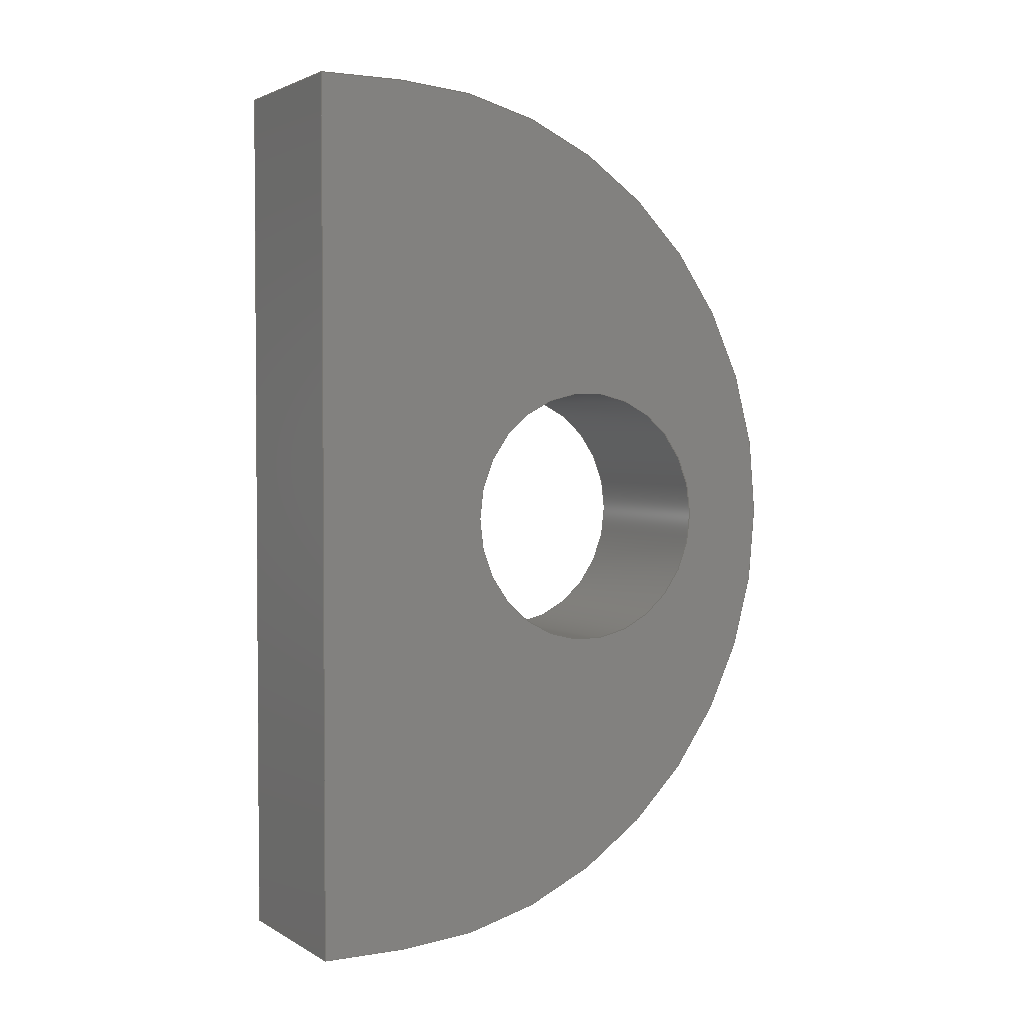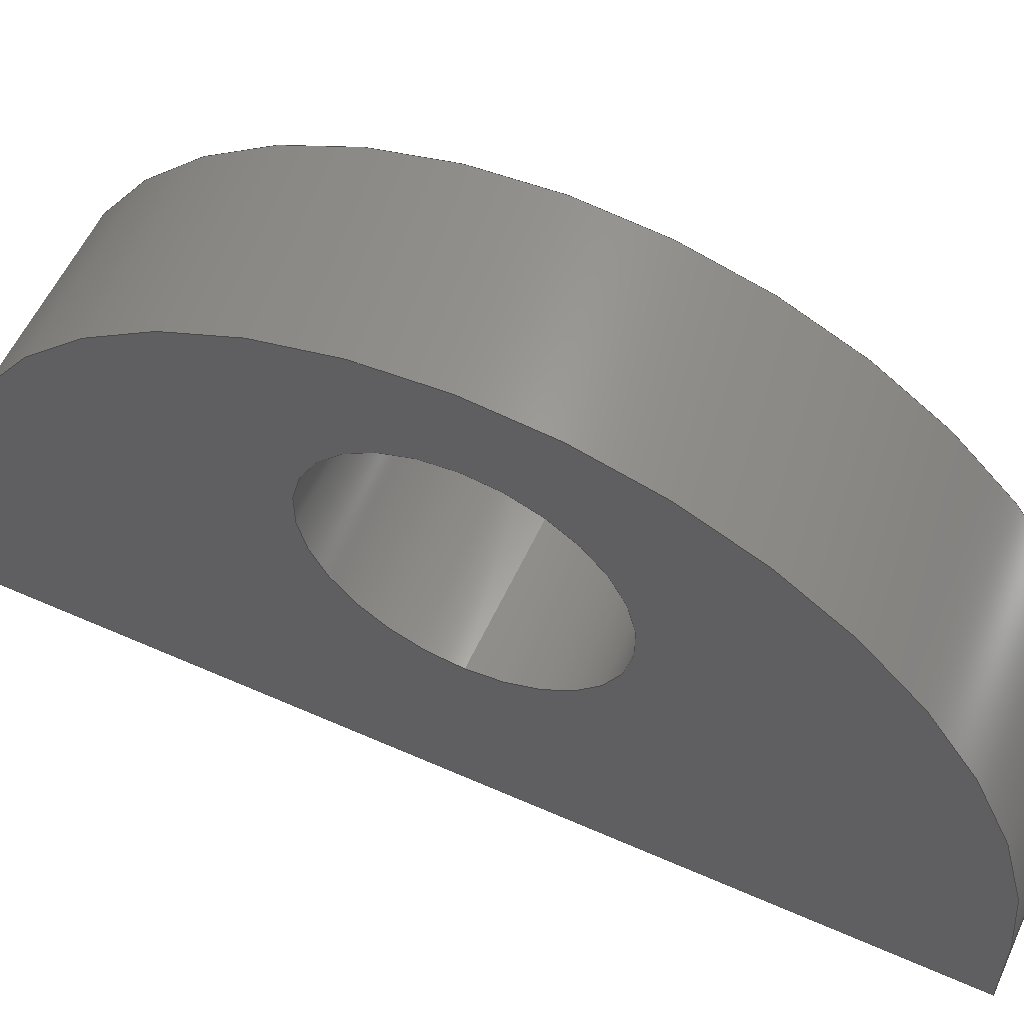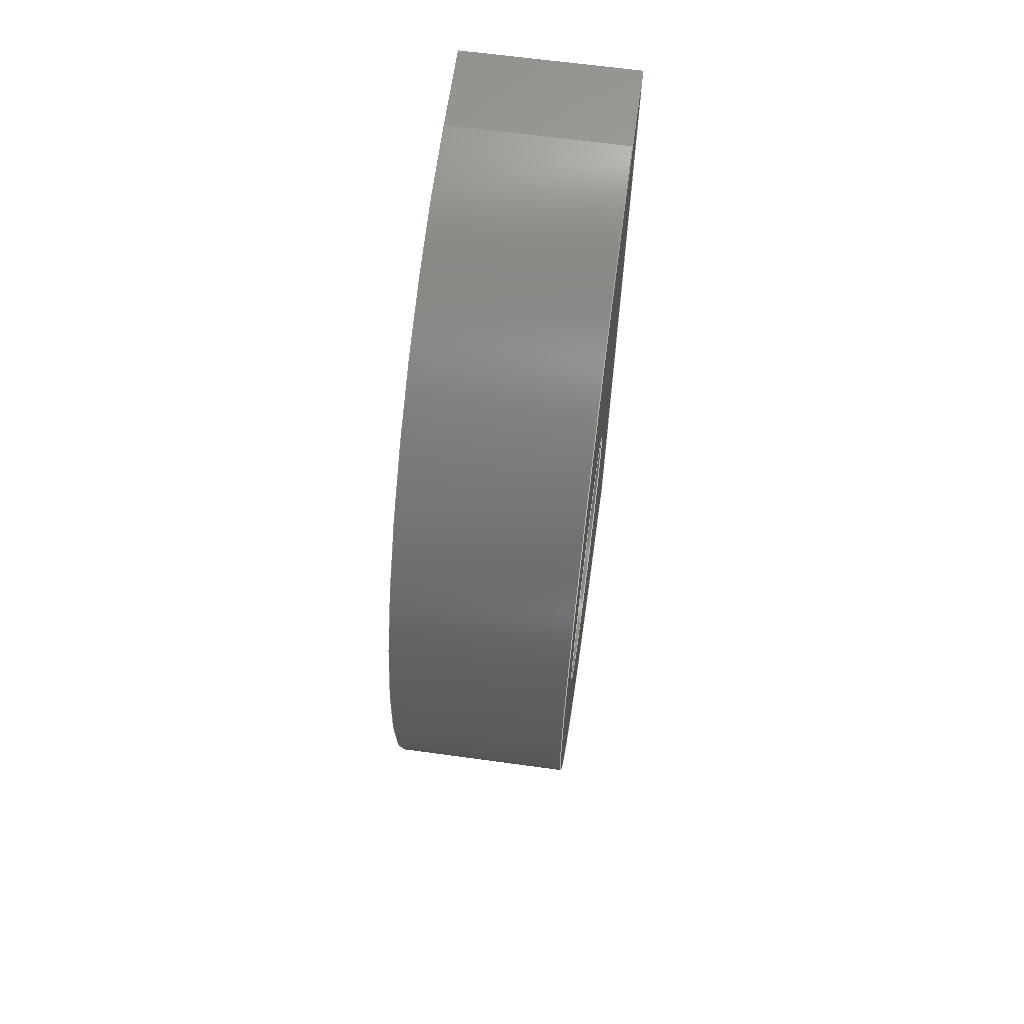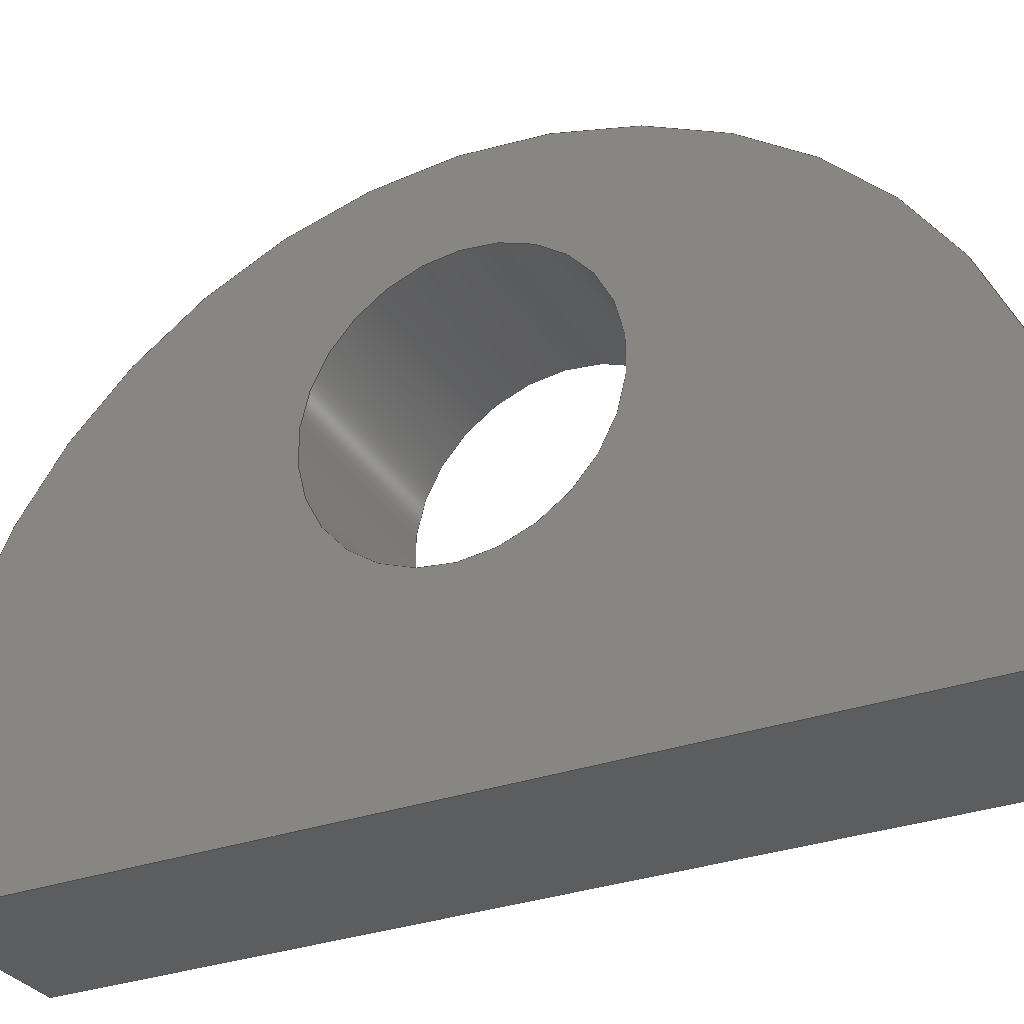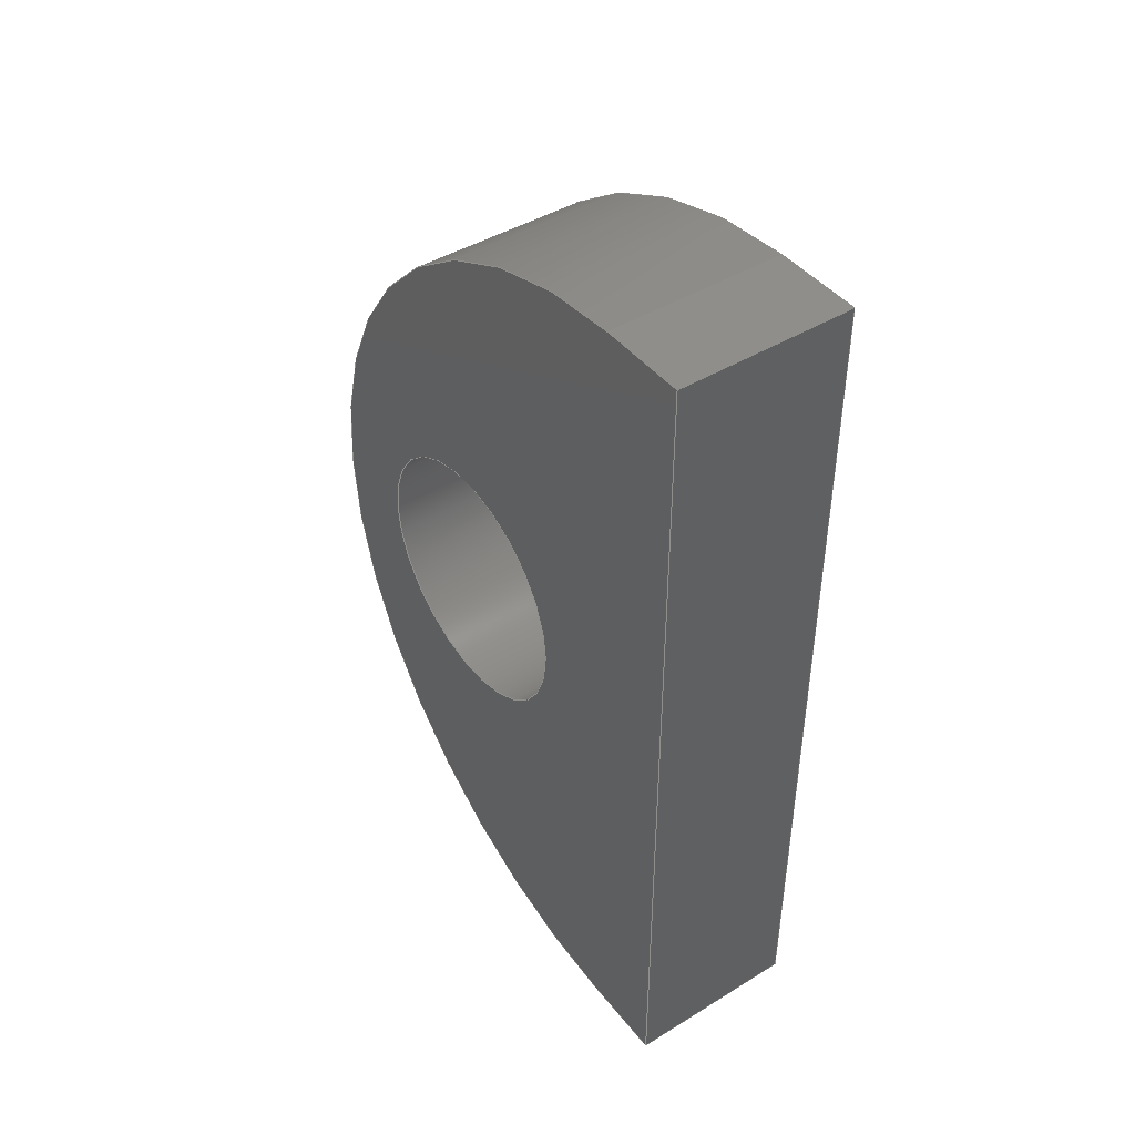
<metadata>
{"format":"step","ext":"step","renderer":"f3d","projection":"perspective","resolution":1024,"background":"white","views":[{"elev":2.5,"azim":60.5,"up":"+Z"},{"elev":57.6,"azim":114.7,"up":"+Y"},{"elev":64.2,"azim":-172.1,"up":"+Z"},{"elev":-31.0,"azim":117.1,"up":"+Y"},{"elev":43.9,"azim":-35.6,"up":"+Z"}]}
</metadata>
<code>
ISO-10303-21;
DATA;
#1=MECHANICAL_DESIGN_GEOMETRIC_PRESENTATION_REPRESENTATION('',(#4),#215);
#2=SHAPE_REPRESENTATION_RELATIONSHIP('SRR','None',#225,#3);
#3=ADVANCED_BREP_SHAPE_REPRESENTATION('',(#5),#214);
#4=STYLED_ITEM('',(#234),#5);
#5=MANIFOLD_SOLID_BREP('Body1',#119);
#6=CYLINDRICAL_SURFACE('',#136,0.5);
#7=CYLINDRICAL_SURFACE('',#140,0.15);
#8=FACE_BOUND('',#18,.T.);
#9=FACE_BOUND('',#21,.T.);
#10=FACE_OUTER_BOUND('',#17,.T.);
#11=FACE_OUTER_BOUND('',#19,.T.);
#12=FACE_OUTER_BOUND('',#20,.T.);
#13=FACE_OUTER_BOUND('',#22,.T.);
#14=FACE_OUTER_BOUND('',#23,.T.);
#15=FACE_OUTER_BOUND('',#24,.T.);
#16=FACE_OUTER_BOUND('',#25,.T.);
#17=EDGE_LOOP('',(#77,#78,#79,#80));
#18=EDGE_LOOP('',(#81));
#19=EDGE_LOOP('',(#82,#83,#84,#85));
#20=EDGE_LOOP('',(#86,#87,#88,#89));
#21=EDGE_LOOP('',(#90));
#22=EDGE_LOOP('',(#91,#92,#93,#94));
#23=EDGE_LOOP('',(#95,#96,#97,#98));
#24=EDGE_LOOP('',(#99,#100,#101,#102));
#25=EDGE_LOOP('',(#103,#104,#105,#106));
#26=LINE('',#185,#37);
#27=LINE('',#187,#38);
#28=LINE('',#188,#39);
#29=LINE('',#193,#40);
#30=LINE('',#196,#41);
#31=LINE('',#199,#42);
#32=LINE('',#201,#43);
#33=LINE('',#202,#44);
#34=LINE('',#206,#45);
#35=LINE('',#208,#46);
#36=LINE('',#209,#47);
#37=VECTOR('',#150,0.3937);
#38=VECTOR('',#151,0.3937);
#39=VECTOR('',#152,0.3937);
#40=VECTOR('',#157,0.3937);
#41=VECTOR('',#160,0.3937);
#42=VECTOR('',#163,0.3937);
#43=VECTOR('',#164,0.3937);
#44=VECTOR('',#165,0.3937);
#45=VECTOR('',#170,0.15);
#46=VECTOR('',#173,0.3937);
#47=VECTOR('',#174,0.3937);
#48=CIRCLE('',#134,0.5);
#49=CIRCLE('',#135,0.15);
#50=CIRCLE('',#137,0.5);
#51=CIRCLE('',#139,0.15);
#52=VERTEX_POINT('',#181);
#53=VERTEX_POINT('',#182);
#54=VERTEX_POINT('',#184);
#55=VERTEX_POINT('',#186);
#56=VERTEX_POINT('',#189);
#57=VERTEX_POINT('',#192);
#58=VERTEX_POINT('',#194);
#59=VERTEX_POINT('',#198);
#60=VERTEX_POINT('',#200);
#61=VERTEX_POINT('',#203);
#62=EDGE_CURVE('',#52,#53,#48,.T.);
#63=EDGE_CURVE('',#52,#54,#26,.T.);
#64=EDGE_CURVE('',#54,#55,#27,.T.);
#65=EDGE_CURVE('',#55,#53,#28,.T.);
#66=EDGE_CURVE('',#56,#56,#49,.T.);
#67=EDGE_CURVE('',#53,#57,#29,.T.);
#68=EDGE_CURVE('',#57,#58,#50,.T.);
#69=EDGE_CURVE('',#58,#52,#30,.T.);
#70=EDGE_CURVE('',#57,#59,#31,.T.);
#71=EDGE_CURVE('',#59,#60,#32,.T.);
#72=EDGE_CURVE('',#60,#58,#33,.T.);
#73=EDGE_CURVE('',#61,#61,#51,.T.);
#74=EDGE_CURVE('',#56,#61,#34,.T.);
#75=EDGE_CURVE('',#59,#55,#35,.T.);
#76=EDGE_CURVE('',#60,#54,#36,.T.);
#77=ORIENTED_EDGE('',*,*,#62,.F.);
#78=ORIENTED_EDGE('',*,*,#63,.T.);
#79=ORIENTED_EDGE('',*,*,#64,.T.);
#80=ORIENTED_EDGE('',*,*,#65,.T.);
#81=ORIENTED_EDGE('',*,*,#66,.T.);
#82=ORIENTED_EDGE('',*,*,#62,.T.);
#83=ORIENTED_EDGE('',*,*,#67,.T.);
#84=ORIENTED_EDGE('',*,*,#68,.T.);
#85=ORIENTED_EDGE('',*,*,#69,.T.);
#86=ORIENTED_EDGE('',*,*,#68,.F.);
#87=ORIENTED_EDGE('',*,*,#70,.T.);
#88=ORIENTED_EDGE('',*,*,#71,.T.);
#89=ORIENTED_EDGE('',*,*,#72,.T.);
#90=ORIENTED_EDGE('',*,*,#73,.F.);
#91=ORIENTED_EDGE('',*,*,#66,.F.);
#92=ORIENTED_EDGE('',*,*,#74,.T.);
#93=ORIENTED_EDGE('',*,*,#73,.T.);
#94=ORIENTED_EDGE('',*,*,#74,.F.);
#95=ORIENTED_EDGE('',*,*,#71,.F.);
#96=ORIENTED_EDGE('',*,*,#75,.T.);
#97=ORIENTED_EDGE('',*,*,#64,.F.);
#98=ORIENTED_EDGE('',*,*,#76,.F.);
#99=ORIENTED_EDGE('',*,*,#69,.F.);
#100=ORIENTED_EDGE('',*,*,#72,.F.);
#101=ORIENTED_EDGE('',*,*,#76,.T.);
#102=ORIENTED_EDGE('',*,*,#63,.F.);
#103=ORIENTED_EDGE('',*,*,#67,.F.);
#104=ORIENTED_EDGE('',*,*,#65,.F.);
#105=ORIENTED_EDGE('',*,*,#75,.F.);
#106=ORIENTED_EDGE('',*,*,#70,.F.);
#107=PLANE('',#133);
#108=PLANE('',#138);
#109=PLANE('',#141);
#110=PLANE('',#142);
#111=PLANE('',#143);
#112=ADVANCED_FACE('',(#10,#8),#107,.T.);
#113=ADVANCED_FACE('',(#11),#6,.T.);
#114=ADVANCED_FACE('',(#12,#9),#108,.F.);
#115=ADVANCED_FACE('',(#13),#7,.F.);
#116=ADVANCED_FACE('',(#14),#109,.T.);
#117=ADVANCED_FACE('',(#15),#110,.T.);
#118=ADVANCED_FACE('',(#16),#111,.T.);
#119=CLOSED_SHELL('',(#112,#113,#114,#115,#116,#117,#118));
#120=DERIVED_UNIT_ELEMENT(#122,1);
#121=DERIVED_UNIT_ELEMENT(#219,3);
#122=(
MASS_UNIT()
NAMED_UNIT(*)
SI_UNIT(.KILO.,.GRAM.)
);
#123=DERIVED_UNIT((#120,#121));
#124=MEASURE_REPRESENTATION_ITEM('density measure',
POSITIVE_RATIO_MEASURE(7850),#123);
#125=PROPERTY_DEFINITION_REPRESENTATION(#130,#127);
#126=PROPERTY_DEFINITION_REPRESENTATION(#131,#128);
#127=REPRESENTATION('material name',(#129),#214);
#128=REPRESENTATION('density',(#124),#214);
#129=DESCRIPTIVE_REPRESENTATION_ITEM('Steel','Steel');
#130=PROPERTY_DEFINITION('material property','material name',#227);
#131=PROPERTY_DEFINITION('material property','density of part',#227);
#132=AXIS2_PLACEMENT_3D('placement',#179,#144,#145);
#133=AXIS2_PLACEMENT_3D('',#180,#146,#147);
#134=AXIS2_PLACEMENT_3D('',#183,#148,#149);
#135=AXIS2_PLACEMENT_3D('',#190,#153,#154);
#136=AXIS2_PLACEMENT_3D('',#191,#155,#156);
#137=AXIS2_PLACEMENT_3D('',#195,#158,#159);
#138=AXIS2_PLACEMENT_3D('',#197,#161,#162);
#139=AXIS2_PLACEMENT_3D('',#204,#166,#167);
#140=AXIS2_PLACEMENT_3D('',#205,#168,#169);
#141=AXIS2_PLACEMENT_3D('',#207,#171,#172);
#142=AXIS2_PLACEMENT_3D('',#210,#175,#176);
#143=AXIS2_PLACEMENT_3D('',#211,#177,#178);
#144=DIRECTION('axis',(0,0,1));
#145=DIRECTION('refdir',(1,0,0));
#146=DIRECTION('center_axis',(1,0,0));
#147=DIRECTION('ref_axis',(0,1,0));
#148=DIRECTION('center_axis',(-1,0,0));
#149=DIRECTION('ref_axis',(0,0.7071,-0.7071));
#150=DIRECTION('',(0,-1,-2.914e-16));
#151=DIRECTION('',(0,0,-1));
#152=DIRECTION('',(0,1,0));
#153=DIRECTION('center_axis',(-1,0,0));
#154=DIRECTION('ref_axis',(0,1,0));
#155=DIRECTION('center_axis',(1,0,0));
#156=DIRECTION('ref_axis',(0,0.7071,0.7071));
#157=DIRECTION('',(-1,0,0));
#158=DIRECTION('center_axis',(1,0,0));
#159=DIRECTION('ref_axis',(0,0.7071,-0.7071));
#160=DIRECTION('',(1,0,0));
#161=DIRECTION('center_axis',(1,0,0));
#162=DIRECTION('ref_axis',(0,1,0));
#163=DIRECTION('',(0,-1,0));
#164=DIRECTION('',(0,0,1));
#165=DIRECTION('',(0,1,2.914e-16));
#166=DIRECTION('center_axis',(-1,0,0));
#167=DIRECTION('ref_axis',(0,1,0));
#168=DIRECTION('center_axis',(1,0,0));
#169=DIRECTION('ref_axis',(0,1,0));
#170=DIRECTION('',(-1,0,0));
#171=DIRECTION('center_axis',(0,-1,0));
#172=DIRECTION('ref_axis',(0,0,-1));
#173=DIRECTION('',(1,0,0));
#174=DIRECTION('',(1,0,0));
#175=DIRECTION('center_axis',(0,-2.914e-16,1));
#176=DIRECTION('ref_axis',(0,-1,-2.914e-16));
#177=DIRECTION('center_axis',(0,0,-1));
#178=DIRECTION('ref_axis',(0,1,0));
#179=CARTESIAN_POINT('',(0,0,0));
#180=CARTESIAN_POINT('Origin',(0.2,1.3,1.003));
#181=CARTESIAN_POINT('',(0.2,1.1,1.503));
#182=CARTESIAN_POINT('',(0.2,1.1,0.5025));
#183=CARTESIAN_POINT('Origin',(0.2,1.1,1.003));
#184=CARTESIAN_POINT('',(0.2,1,1.503));
#185=CARTESIAN_POINT('',(0.2,1,1.503));
#186=CARTESIAN_POINT('',(0.2,1,0.5025));
#187=CARTESIAN_POINT('',(0.2,1,0.5025));
#188=CARTESIAN_POINT('',(0.2,1.6,0.5025));
#189=CARTESIAN_POINT('',(0.2,1.2,1));
#190=CARTESIAN_POINT('Origin',(0.2,1.35,1));
#191=CARTESIAN_POINT('Origin',(0,1.1,1.003));
#192=CARTESIAN_POINT('',(0,1.1,0.5025));
#193=CARTESIAN_POINT('',(0,1.1,0.5025));
#194=CARTESIAN_POINT('',(0,1.1,1.503));
#195=CARTESIAN_POINT('Origin',(0,1.1,1.003));
#196=CARTESIAN_POINT('',(0,1.1,1.503));
#197=CARTESIAN_POINT('Origin',(0,1.3,1.003));
#198=CARTESIAN_POINT('',(0,1,0.5025));
#199=CARTESIAN_POINT('',(0,1.6,0.5025));
#200=CARTESIAN_POINT('',(0,1,1.503));
#201=CARTESIAN_POINT('',(0,1,0.5025));
#202=CARTESIAN_POINT('',(0,1,1.503));
#203=CARTESIAN_POINT('',(0,1.2,1));
#204=CARTESIAN_POINT('Origin',(0,1.35,1));
#205=CARTESIAN_POINT('Origin',(0,1.35,1));
#206=CARTESIAN_POINT('',(0,1.2,1));
#207=CARTESIAN_POINT('Origin',(0,1,1.503));
#208=CARTESIAN_POINT('',(0,1,0.5025));
#209=CARTESIAN_POINT('',(0,1,1.503));
#210=CARTESIAN_POINT('Origin',(0,1.6,1.503));
#211=CARTESIAN_POINT('Origin',(0,1,0.5025));
#212=UNCERTAINTY_MEASURE_WITH_UNIT(LENGTH_MEASURE(0.0003937),
#217,'DISTANCE_ACCURACY_VALUE',
'Maximum model space distance between geometric entities at asserted c
onnectivities');
#213=UNCERTAINTY_MEASURE_WITH_UNIT(LENGTH_MEASURE(0.0003937),
#217,'DISTANCE_ACCURACY_VALUE',
'Maximum model space distance between geometric entities at asserted c
onnectivities');
#214=(
GEOMETRIC_REPRESENTATION_CONTEXT(3)
GLOBAL_UNCERTAINTY_ASSIGNED_CONTEXT((#212))
GLOBAL_UNIT_ASSIGNED_CONTEXT((#217,#221,#222))
REPRESENTATION_CONTEXT('','3D')
);
#215=(
GEOMETRIC_REPRESENTATION_CONTEXT(3)
GLOBAL_UNCERTAINTY_ASSIGNED_CONTEXT((#213))
GLOBAL_UNIT_ASSIGNED_CONTEXT((#217,#221,#222))
REPRESENTATION_CONTEXT('','3D')
);
#216=DIMENSIONAL_EXPONENTS(1,0,0,0,0,0,0);
#217=(
CONVERSION_BASED_UNIT('inch',#220)
LENGTH_UNIT()
NAMED_UNIT(#216)
);
#218=(
LENGTH_UNIT()
NAMED_UNIT(*)
SI_UNIT(.MILLI.,.METRE.)
);
#219=(
LENGTH_UNIT()
NAMED_UNIT(*)
SI_UNIT($,.METRE.)
);
#220=LENGTH_MEASURE_WITH_UNIT(LENGTH_MEASURE(25.4),#218);
#221=(
NAMED_UNIT(*)
PLANE_ANGLE_UNIT()
SI_UNIT($,.RADIAN.)
);
#222=(
NAMED_UNIT(*)
SI_UNIT($,.STERADIAN.)
SOLID_ANGLE_UNIT()
);
#223=SHAPE_DEFINITION_REPRESENTATION(#224,#225);
#224=PRODUCT_DEFINITION_SHAPE('',$,#227);
#225=SHAPE_REPRESENTATION('',(#132),#214);
#226=PRODUCT_DEFINITION_CONTEXT('part definition',#231,'design');
#227=PRODUCT_DEFINITION('onetwo','onetwo v6',#228,#226);
#228=PRODUCT_DEFINITION_FORMATION('',$,#233);
#229=PRODUCT_RELATED_PRODUCT_CATEGORY('onetwo v6','onetwo v6',(#233));
#230=APPLICATION_PROTOCOL_DEFINITION('international standard',
'automotive_design',2009,#231);
#231=APPLICATION_CONTEXT(
'Core Data for Automotive Mechanical Design Process');
#232=PRODUCT_CONTEXT('part definition',#231,'mechanical');
#233=PRODUCT('onetwo','onetwo v6',$,(#232));
#234=PRESENTATION_STYLE_ASSIGNMENT((#235));
#235=SURFACE_STYLE_USAGE(.BOTH.,#236);
#236=SURFACE_SIDE_STYLE('',(#237));
#237=SURFACE_STYLE_FILL_AREA(#238);
#238=FILL_AREA_STYLE('Steel - Satin',(#239));
#239=FILL_AREA_STYLE_COLOUR('Steel - Satin',#240);
#240=COLOUR_RGB('Steel - Satin',0.6275,0.6275,0.6275);
ENDSEC;
END-ISO-10303-21;

</code>
